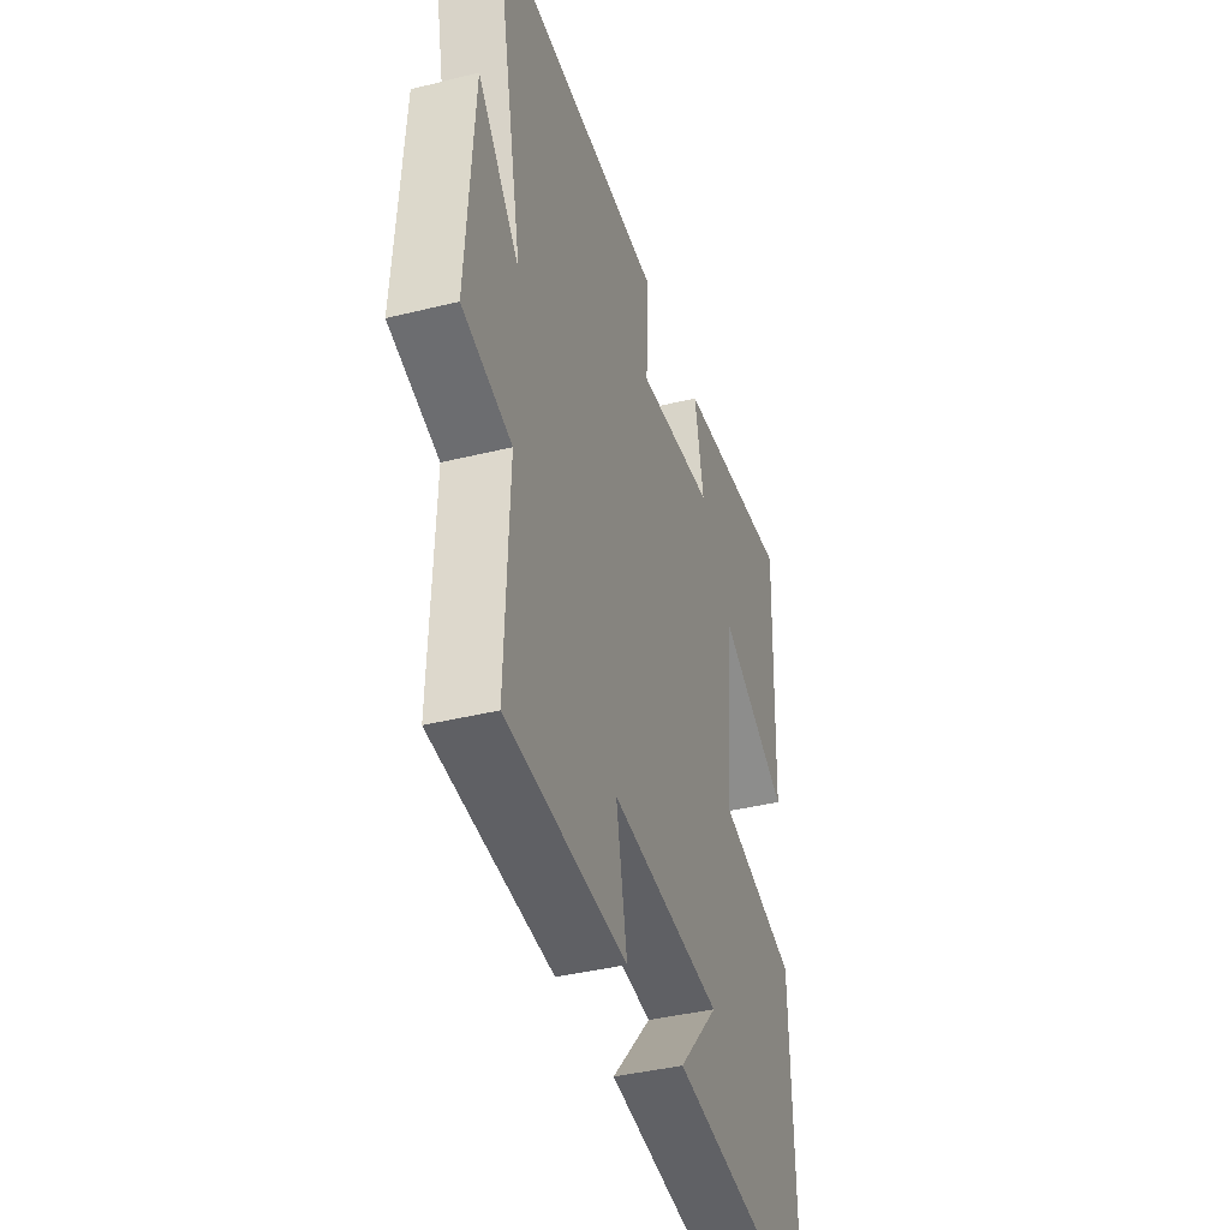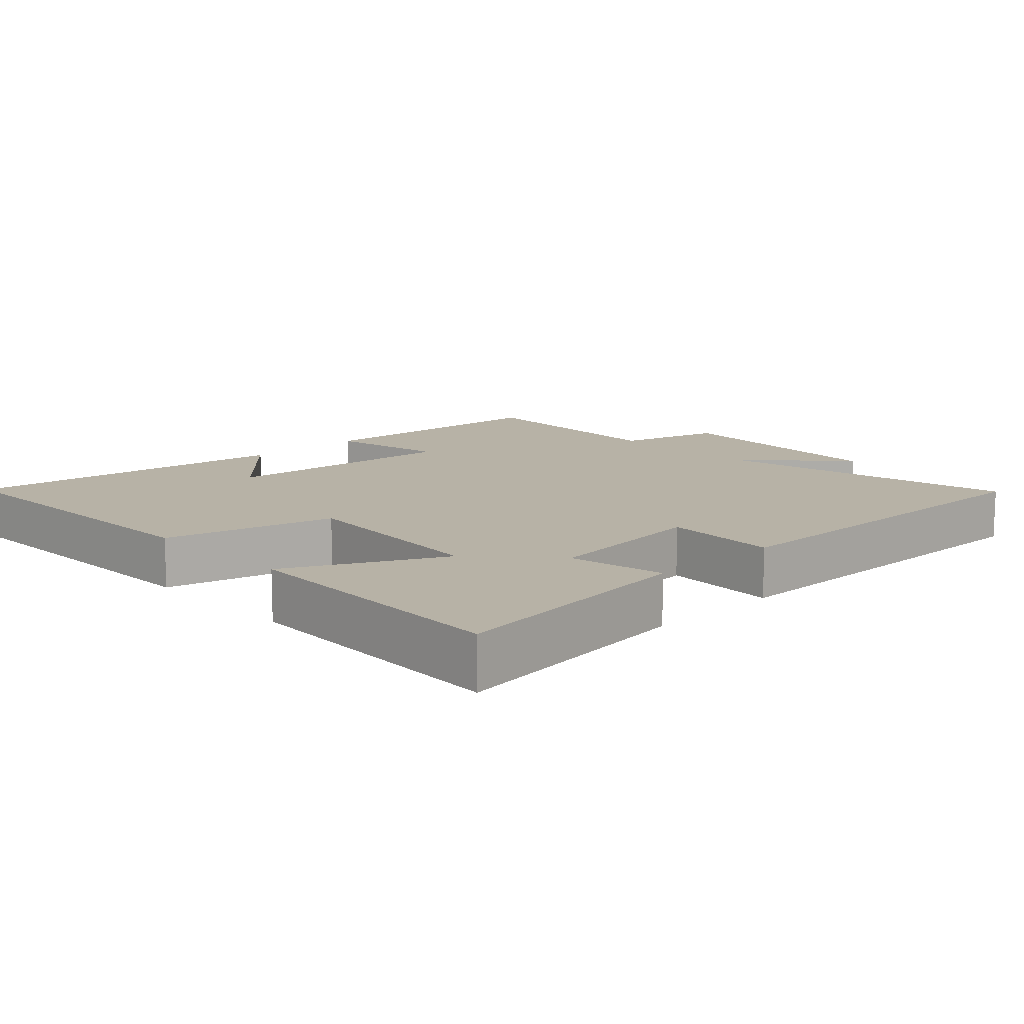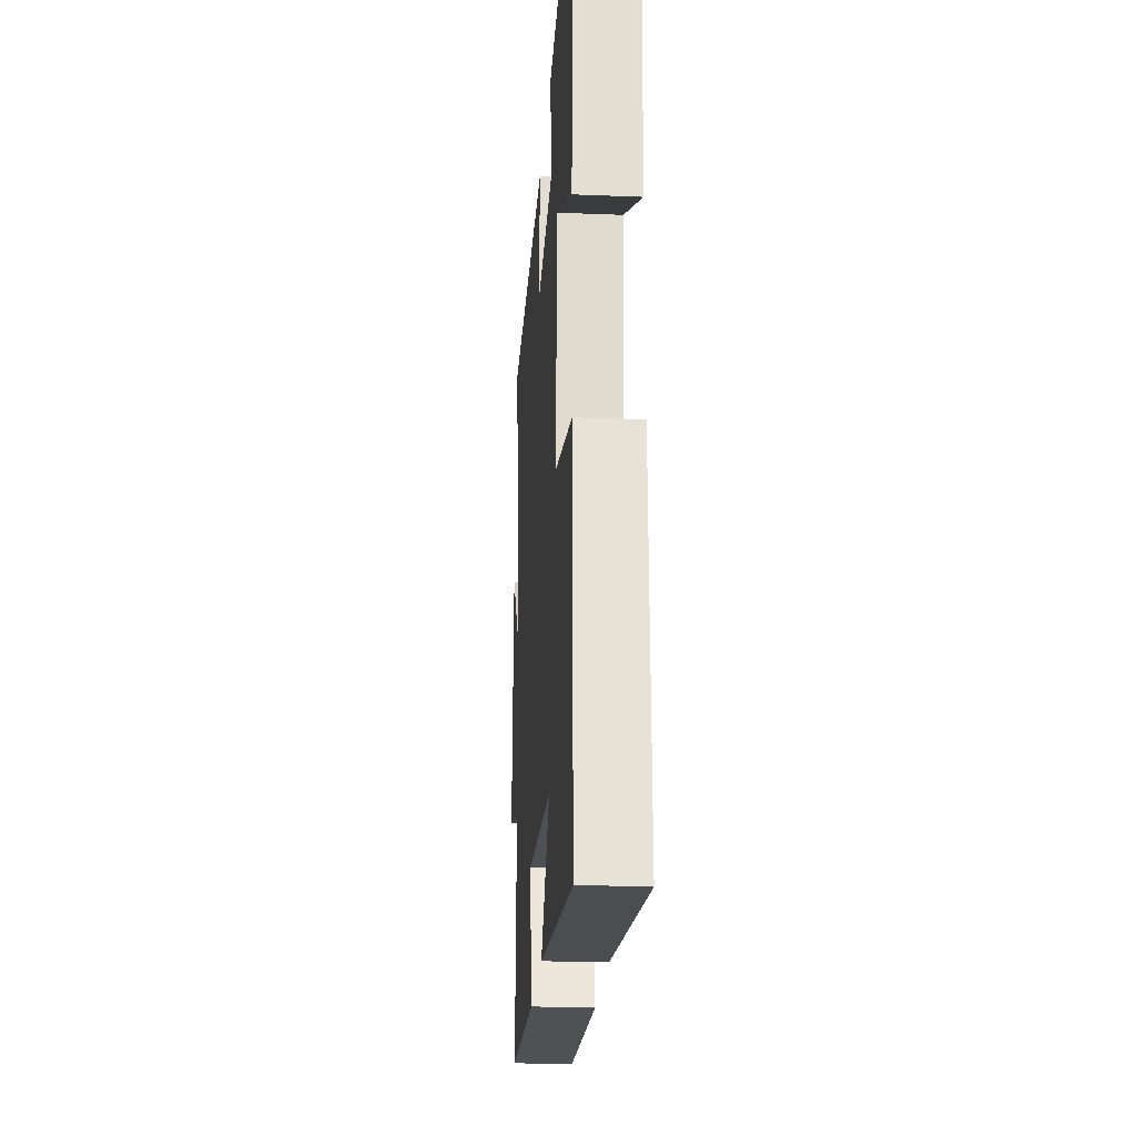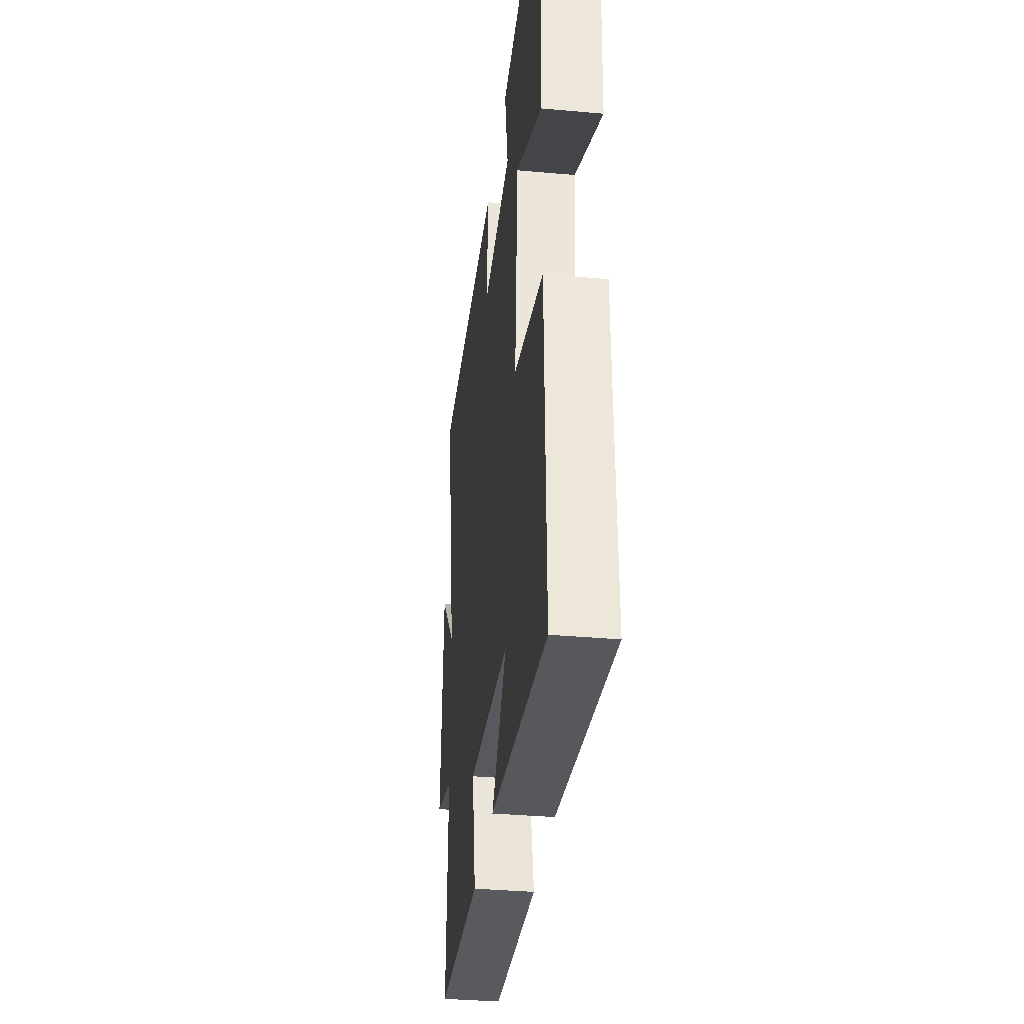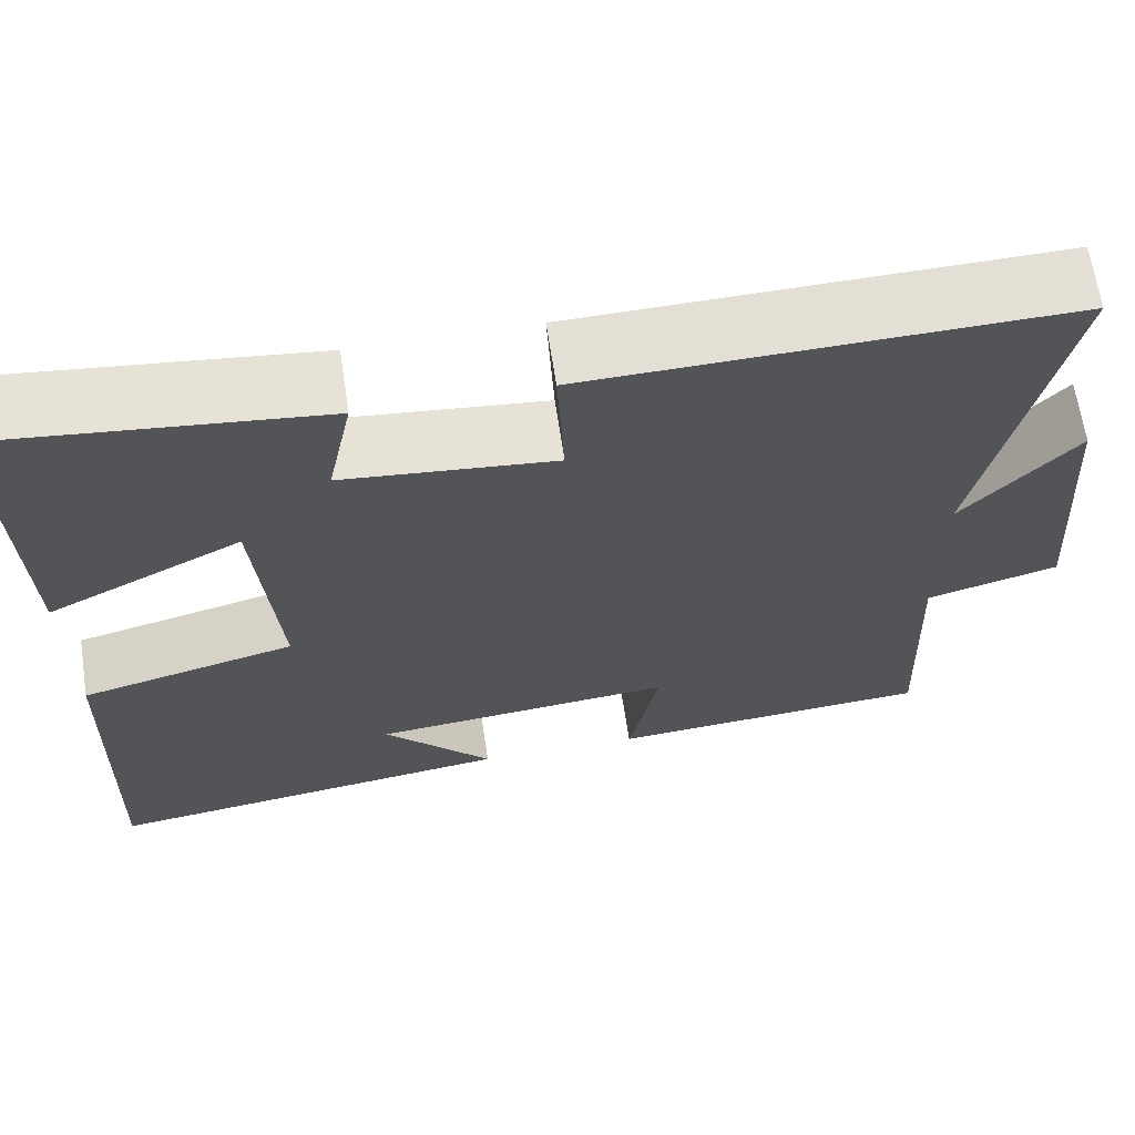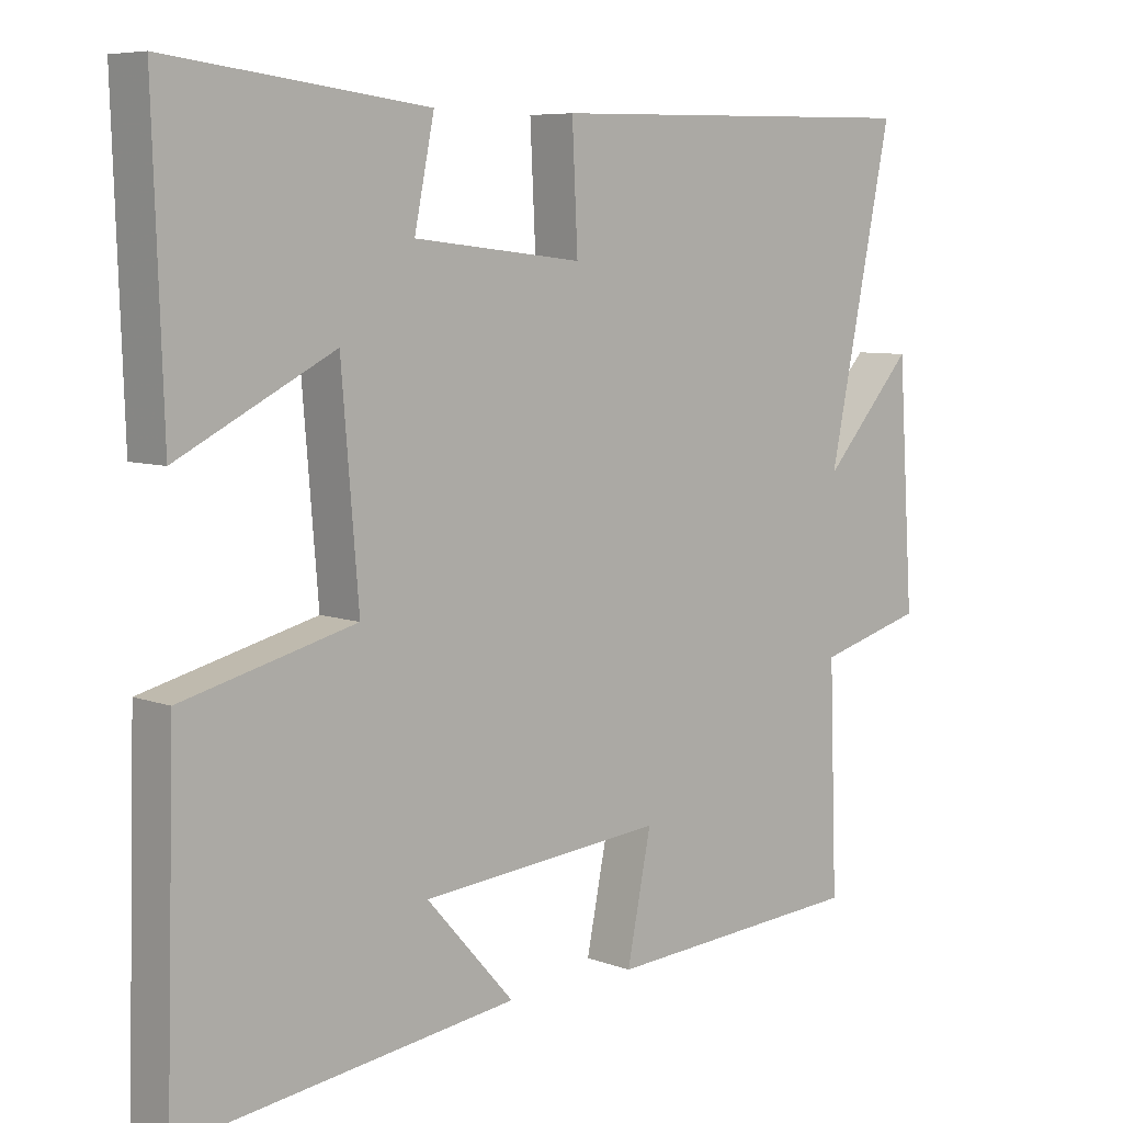
<metadata>
{"format":"obj","ext":"obj","renderer":"f3d","projection":"perspective","resolution":1024,"background":"white","views":[{"elev":-39.9,"azim":107.0,"up":"+Z"},{"elev":12.5,"azim":-43.6,"up":"+Y"},{"elev":-23.6,"azim":-93.9,"up":"+Z"},{"elev":-35.3,"azim":-96.8,"up":"+Z"},{"elev":65.7,"azim":-8.6,"up":"+Z"},{"elev":7.1,"azim":-42.9,"up":"+Z"}]}
</metadata>
<code>
v 0.511 0.07 -0.476
v 0.144 0.07 -0.5
v 0.178 0.07 -0.331
v -0.166 0.07 -0.361
v -0.042 0.07 -0.5
v -0.513 0.07 -0.562
v -0.5 0.07 -0.104
v -0.257 0.07 -0.043
v -0.281 0.07 0.249
v -0.5 0.07 0.138
v -0.514 0.07 0.544
v -0.15 0.07 0.5
v -0.178 0.07 0.362
v 0.06 0.07 0.336
v 0.052 0.07 0.5
v 0.591 0.07 0.509
v 0.5 0.07 0.07
v 0.628 0.07 0.213
v 0.65 0.07 -0.123
v 0.5 0.07 -0.164
v 0.511 0 -0.476
v 0.144 0 -0.5
v 0.178 0 -0.331
v -0.166 0 -0.361
v -0.042 0 -0.5
v -0.513 0 -0.562
v -0.5 0 -0.104
v -0.257 0 -0.043
v -0.281 0 0.249
v -0.5 0 0.138
v -0.514 0 0.544
v -0.15 0 0.5
v -0.178 0 0.362
v 0.06 0 0.336
v 0.052 0 0.5
v 0.591 0 0.509
v 0.5 0 0.07
v 0.628 0 0.213
v 0.65 0 -0.123
v 0.5 0 -0.164
f 17 18 19 20
f 14 15 16 17
f 13 14 17 20
f 11 12 13
f 10 11 13
f 9 10 13
f 13 20 1
f 9 13 1
f 8 9 1
f 4 5 6 7
f 3 4 7 8
f 1 2 3
f 1 3 8
f 40 39 38 37
f 37 36 35 34
f 40 37 34 33
f 33 32 31
f 33 31 30
f 33 30 29
f 21 40 33
f 21 33 29
f 21 29 28
f 27 26 25 24
f 28 27 24 23
f 23 22 21
f 28 23 21
f 1 21 22 2
f 2 22 23 3
f 3 23 24 4
f 4 24 25 5
f 5 25 26 6
f 6 26 27 7
f 7 27 28 8
f 8 28 29 9
f 9 29 30 10
f 10 30 31 11
f 11 31 32 12
f 12 32 33 13
f 13 33 34 14
f 14 34 35 15
f 15 35 36 16
f 16 36 37 17
f 17 37 38 18
f 18 38 39 19
f 19 39 40 20
f 20 40 21 1

</code>
